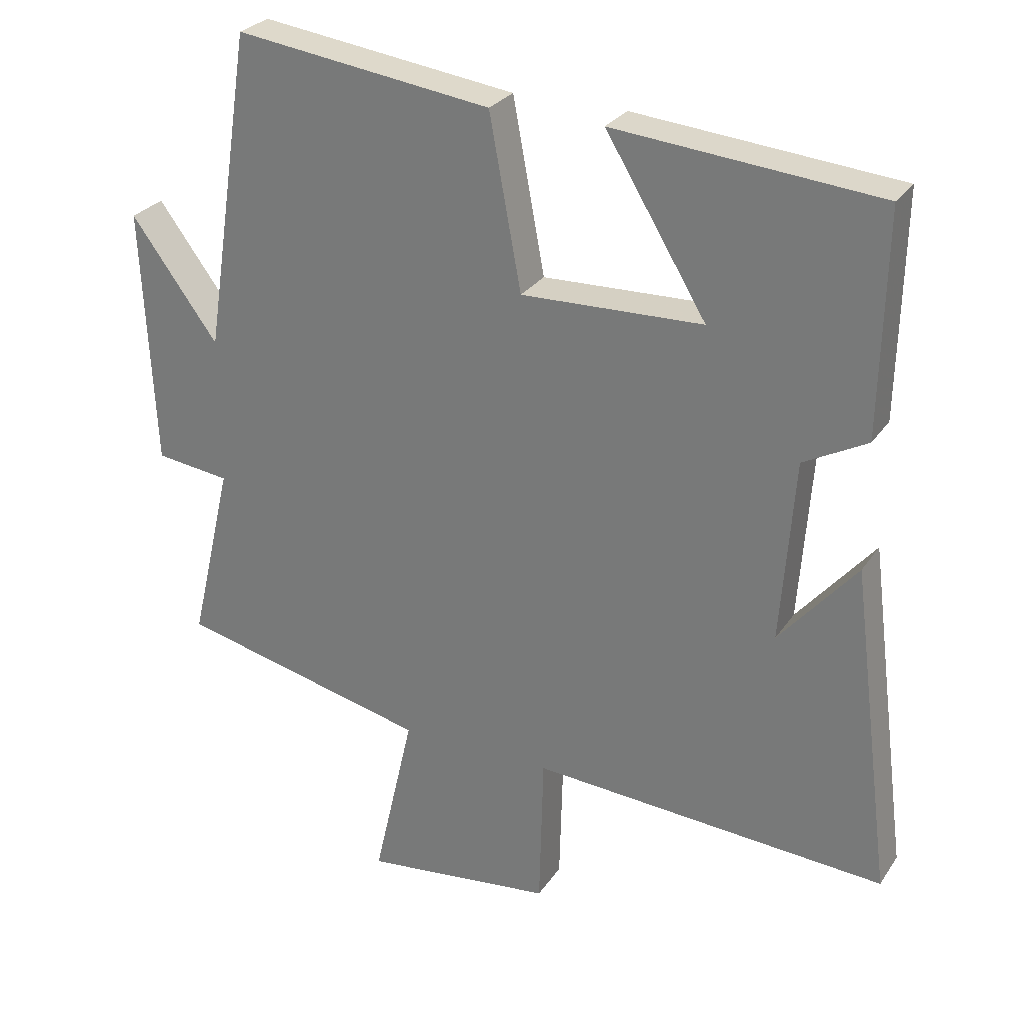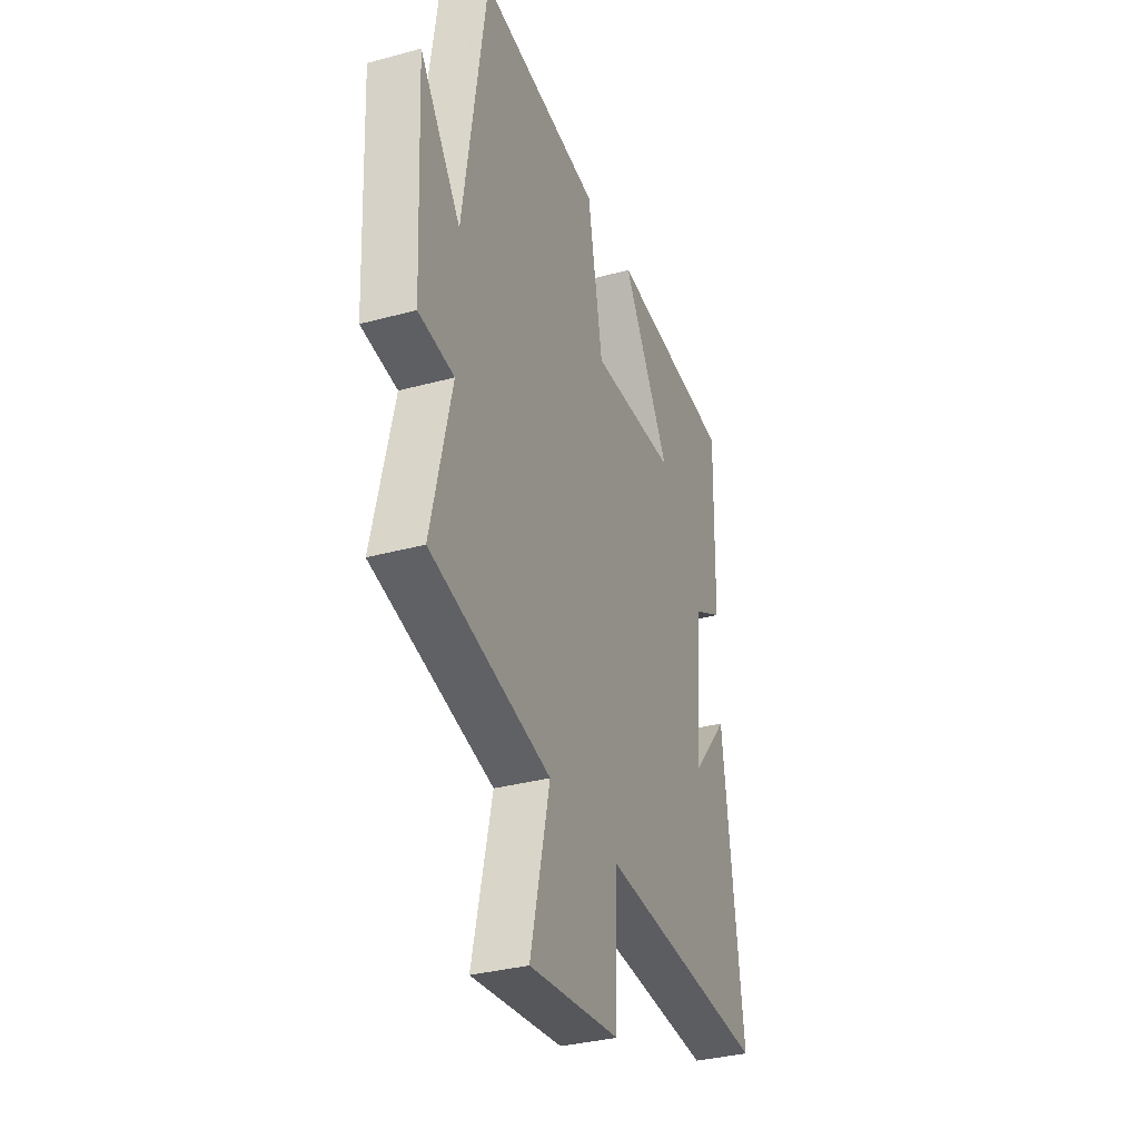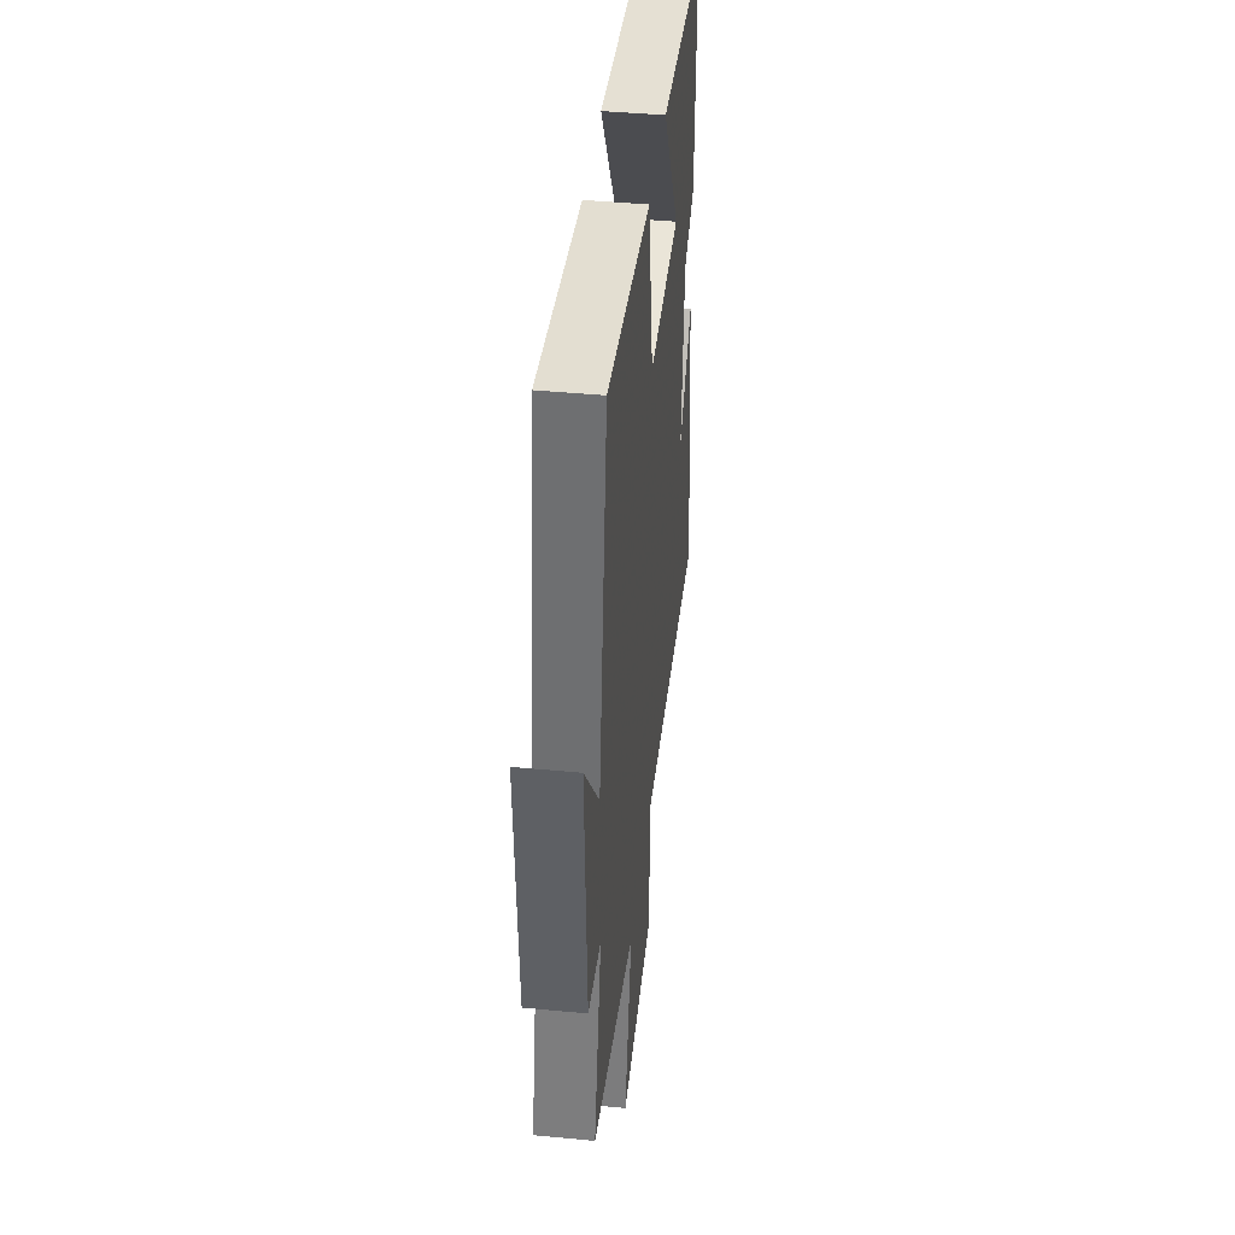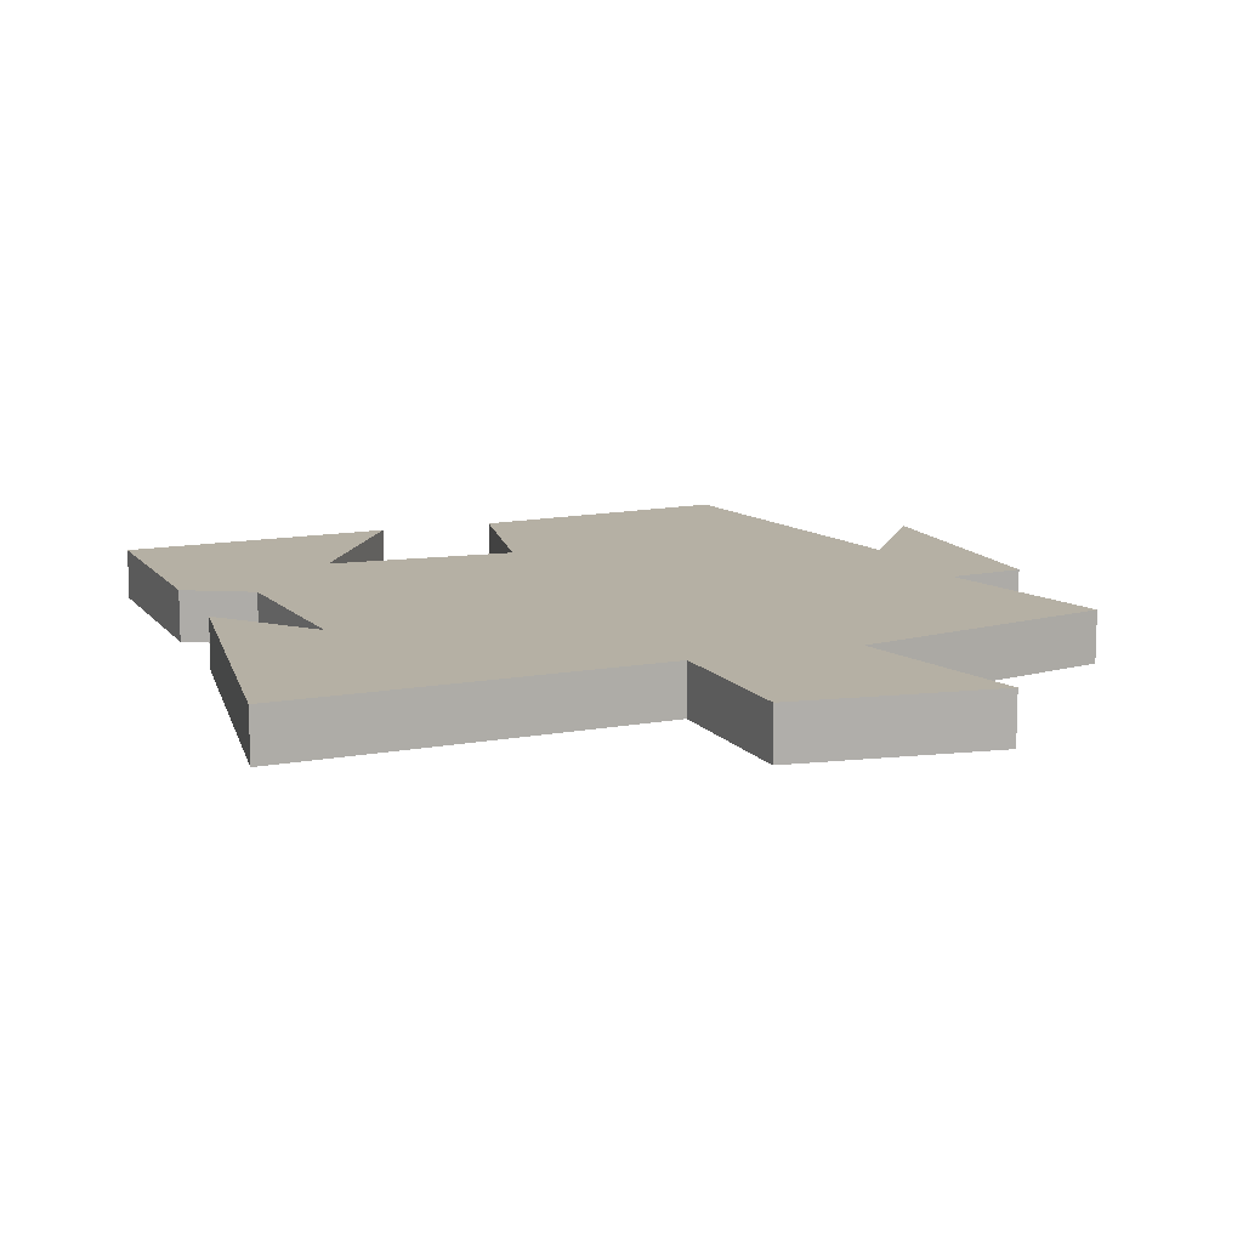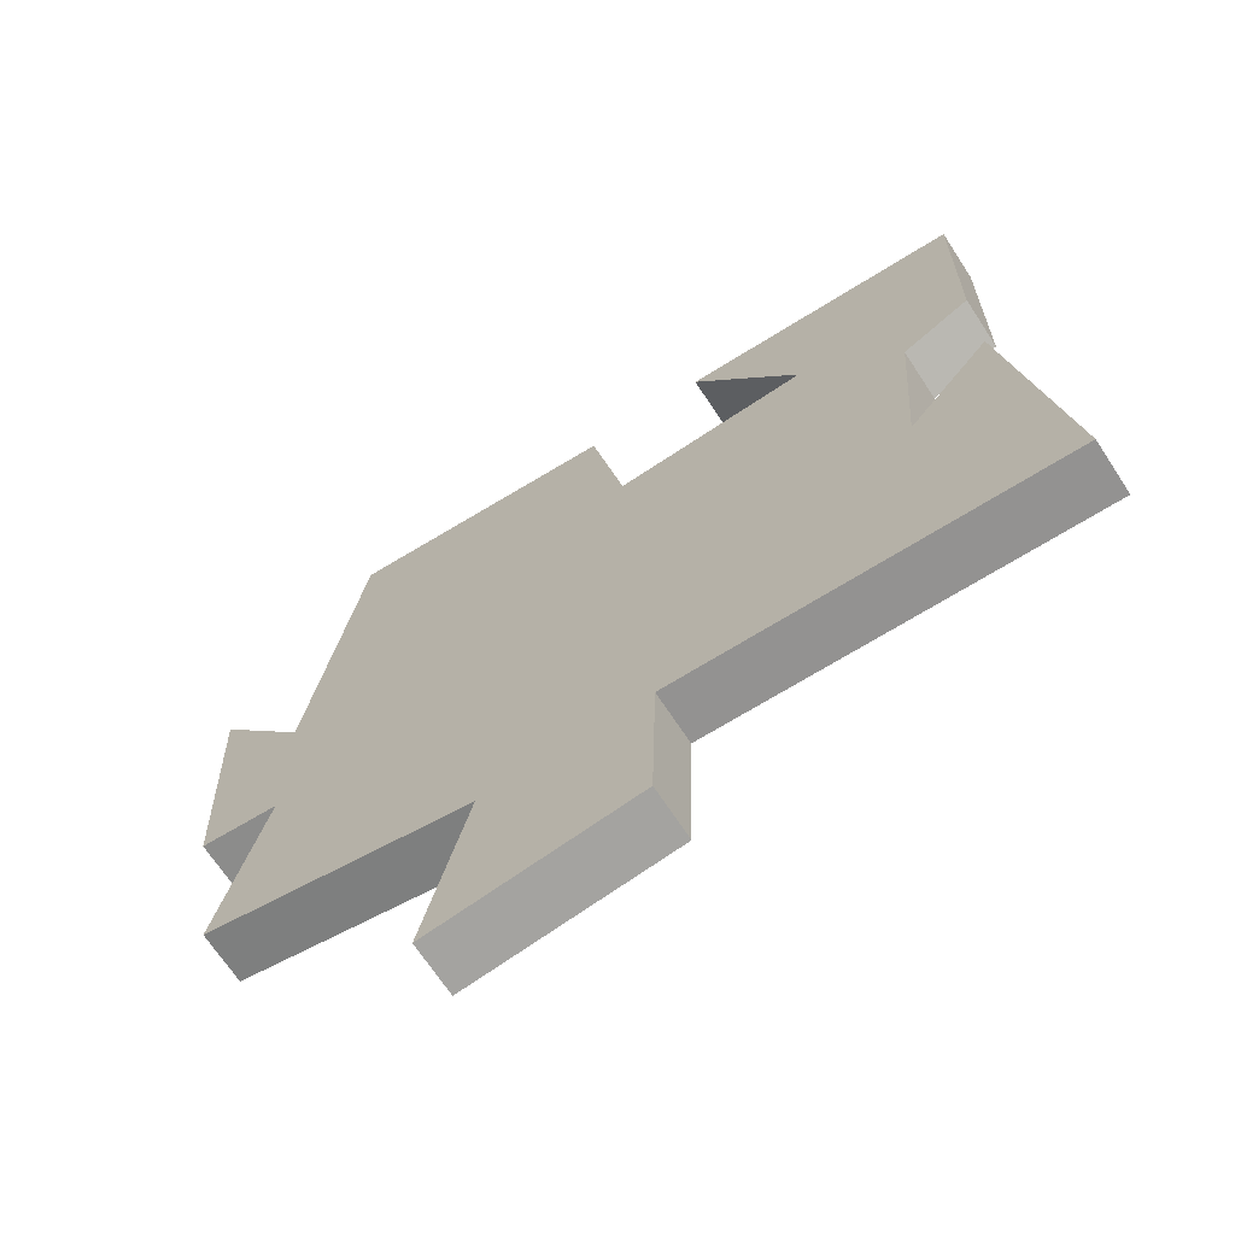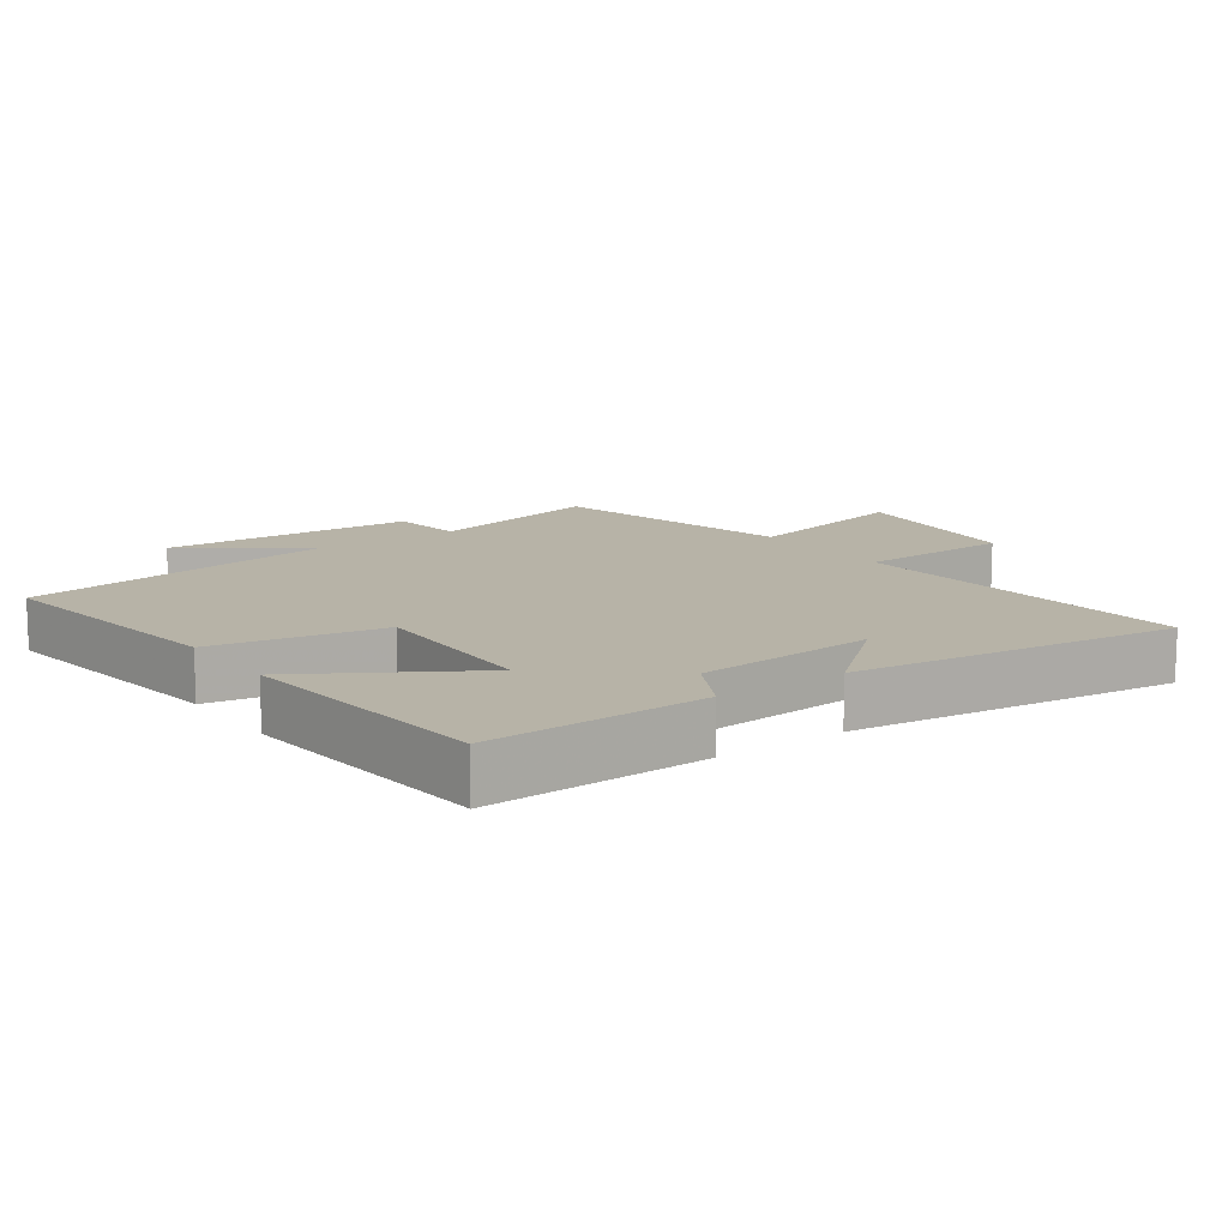
<metadata>
{"format":"obj","ext":"obj","renderer":"f3d","projection":"perspective","resolution":1024,"background":"white","views":[{"elev":27.6,"azim":26.9,"up":"+Z"},{"elev":-33.6,"azim":-69.6,"up":"+Z"},{"elev":43.3,"azim":-83.5,"up":"+Z"},{"elev":11.6,"azim":159.0,"up":"+Y"},{"elev":-69.0,"azim":33.3,"up":"+Z"},{"elev":12.6,"azim":54.4,"up":"+Y"}]}
</metadata>
<code>
v 0.507 0.07 0.464
v 0.5 0.07 0.137
v 0.406 0.07 0.087
v 0.386 0.07 -0.183
v 0.5 0.07 -0.049
v 0.562 0.07 -0.535
v 0.037 0.07 -0.5
v 0.031 0.07 -0.73
v -0.251 0.07 -0.762
v -0.191 0.07 -0.5
v -0.563 0.07 -0.412
v -0.5 0.07 -0.143
v -0.61 0.07 -0.129
v -0.628 0.07 0.253
v -0.5 0.07 0.079
v -0.428 0.07 0.551
v -0.049 0.07 0.5
v -0.002 0.07 0.247
v 0.266 0.07 0.255
v 0.117 0.07 0.5
v 0.507 0 0.464
v 0.5 0 0.137
v 0.406 0 0.087
v 0.386 0 -0.183
v 0.5 0 -0.049
v 0.562 0 -0.535
v 0.037 0 -0.5
v 0.031 0 -0.73
v -0.251 0 -0.762
v -0.191 0 -0.5
v -0.563 0 -0.412
v -0.5 0 -0.143
v -0.61 0 -0.129
v -0.628 0 0.253
v -0.5 0 0.079
v -0.428 0 0.551
v -0.049 0 0.5
v -0.002 0 0.247
v 0.266 0 0.255
v 0.117 0 0.5
f 19 20 1 2
f 18 19 2 3
f 15 16 17 18
f 15 18 3 4
f 12 13 14 15
f 12 15 4
f 10 11 12 4
f 7 8 9 10
f 7 10 4
f 6 7 4
f 4 5 6
f 22 21 40 39
f 23 22 39 38
f 38 37 36 35
f 24 23 38 35
f 35 34 33 32
f 24 35 32
f 24 32 31 30
f 30 29 28 27
f 24 30 27
f 24 27 26
f 26 25 24
f 1 21 22 2
f 2 22 23 3
f 3 23 24 4
f 4 24 25 5
f 5 25 26 6
f 6 26 27 7
f 7 27 28 8
f 8 28 29 9
f 9 29 30 10
f 10 30 31 11
f 11 31 32 12
f 12 32 33 13
f 13 33 34 14
f 14 34 35 15
f 15 35 36 16
f 16 36 37 17
f 17 37 38 18
f 18 38 39 19
f 19 39 40 20
f 20 40 21 1

</code>
